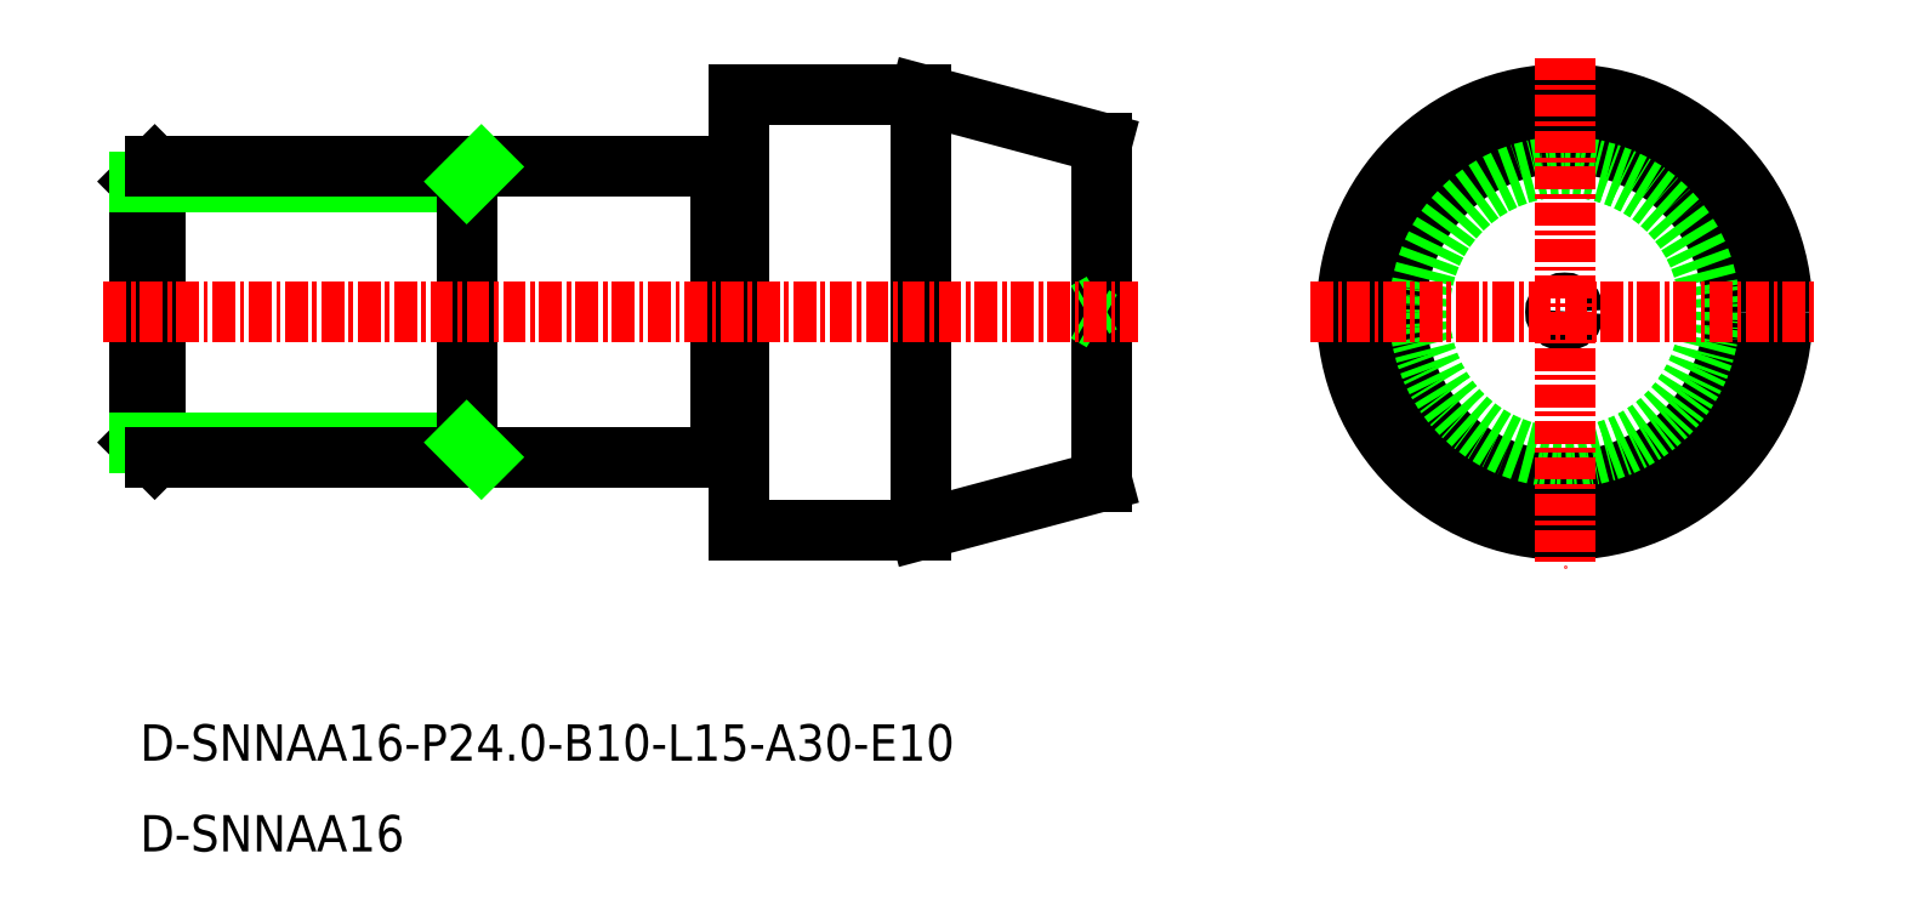
<metadata>
{"format":"dxf","ext":"dxf","renderer":"ezdxf+matplotlib","layout":"modelspace","background":"white","min_lineweight":24,"dpi":150}
</metadata>
<code>
0
SECTION
2
ENTITIES
0
CIRCLE
8
CENTER
10
-1966
20
-797.7
30
0
40
9.321
0
LINE
8
0
10
-1992
20
-807
30
0
11
-1992
21
-788.3
31
0
0
LINE
8
0
10
-2002
20
-809.7
30
0
11
-2002
21
-785.7
31
0
0
LINE
8
0
10
-2012
20
-809.7
30
0
11
-2002
21
-809.7
31
0
0
LINE
8
0
10
-2012
20
-785.7
30
0
11
-2002
21
-785.7
31
0
0
TEXT
8
0
10
-2045
20
-827.4
30
0
40
2
1
D-SNNAA16
0
TEXT
8
0
10
-2045
20
-822.4
30
0
40
2
1
D-SNNAA16-P24-B10-L15-A30-E10
0
LINE
8
0
10
-1992
20
-797.2
30
0
11
-1993
21
-797.7
31
0
0
LINE
8
0
10
-1992
20
-798.2
30
0
11
-1993
21
-797.7
31
0
0
LINE
8
0
10
-2045
20
-796.5
30
0
11
-2043
21
-797.7
31
0
0
LINE
8
0
10
-2045
20
-798.8
30
0
11
-2043
21
-797.7
31
0
0
CIRCLE
8
CENTER
10
-1966
20
-797.7
30
0
40
0.5
0
CIRCLE
8
CENTER
10
-1966
20
-797.7
30
0
40
12
0
LINE
8
0
10
-2013
20
-789.7
30
0
11
-2013
21
-805.7
31
0
0
LINE
8
0
10
-2044
20
-789.7
30
0
11
-2045
21
-790.5
31
0
0
LINE
8
0
10
-2044
20
-805.7
30
0
11
-2045
21
-804.8
31
0
0
LINE
8
0
10
-2044
20
-789.7
30
0
11
-2044
21
-805.7
31
0
0
LINE
8
0
10
-2045
20
-790.5
30
0
11
-2045
21
-804.8
31
0
0
LINE
8
0
10
-2027
20
-804.8
30
0
11
-2045
21
-804.8
31
0
0
LINE
8
0
10
-2027
20
-790.5
30
0
11
-2045
21
-790.5
31
0
0
LINE
8
0
10
-2012
20
-809.7
30
0
11
-2012
21
-785.7
31
0
0
CIRCLE
8
0
10
-1966
20
-797.7
30
0
40
8
0
LINE
8
0
10
-2027
20
-805.7
30
0
11
-2044
21
-805.7
31
0
0
LINE
8
0
10
-2027
20
-789.7
30
0
11
-2044
21
-789.7
31
0
0
LINE
8
0
10
-2027
20
-789.7
30
0
11
-2013
21
-789.7
31
0
0
LINE
8
0
10
-2027
20
-805.7
30
0
11
-2013
21
-805.7
31
0
0
LINE
8
0
10
-2027
20
-789.7
30
0
11
-2027
21
-805.7
31
0
0
LINE
8
0
10
-2002
20
-785.7
30
0
11
-1992
21
-788.3
31
0
0
LINE
8
0
10
-2002
20
-809.7
30
0
11
-1992
21
-807
31
0
0
LINE
8
CENTER
10
-1966
20
-783.7
30
0
11
-1966
21
-811.7
31
0
0
LINE
8
CENTER
10
-1980
20
-797.7
30
0
11
-1952
21
-797.7
31
0
0
LINE
8
CENTER
10
-2047
20
-797.7
30
0
11
-1990
21
-797.7
31
0
0
LINE
8
0
10
-2012
20
-789.8
30
0
11
-2013
21
-789.8
31
0
0
LINE
8
0
10
-2012
20
-805.6
30
0
11
-2013
21
-805.6
31
0
0
LINE
8
0
10
-2026
20
-789.7
30
0
11
-2027
21
-790.5
31
0
0
LINE
8
0
10
-2026
20
-805.7
30
0
11
-2027
21
-804.8
31
0
0
ENDSEC
0
EOF

</code>
